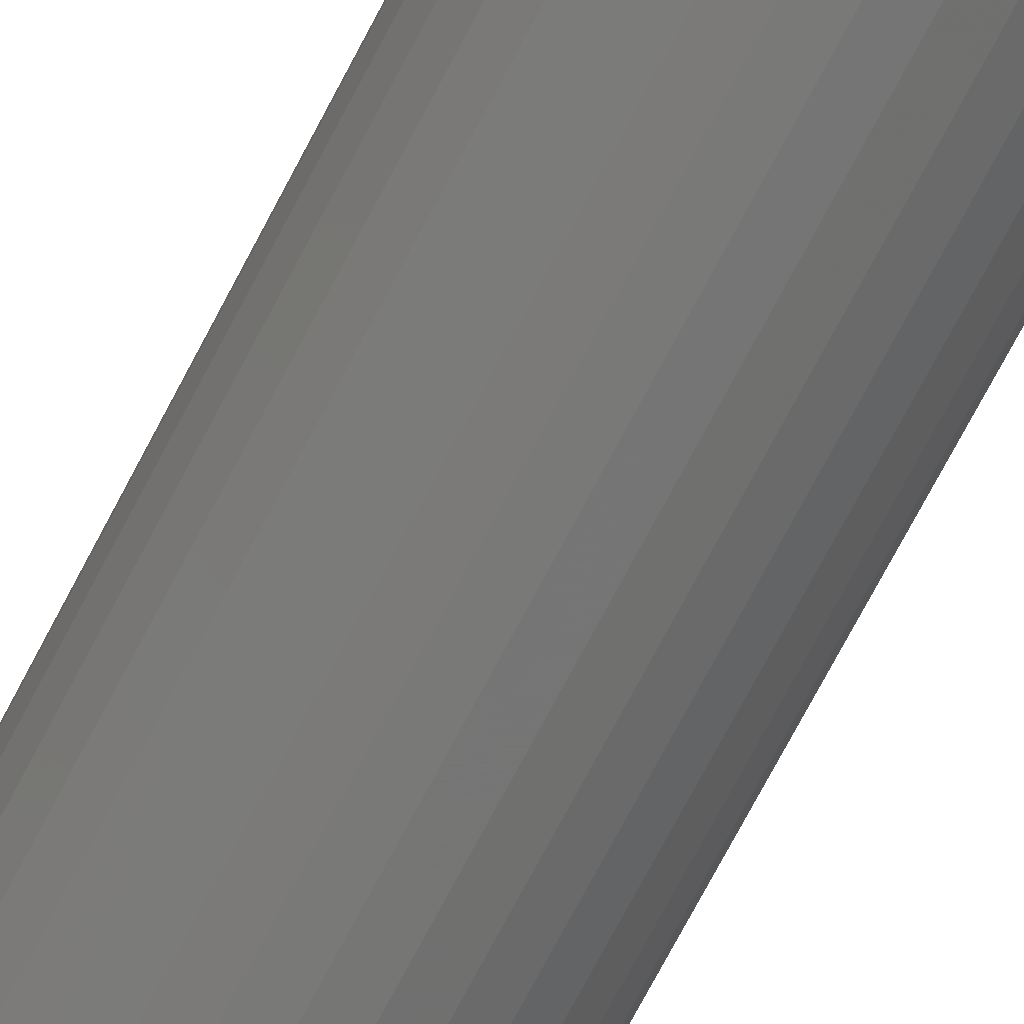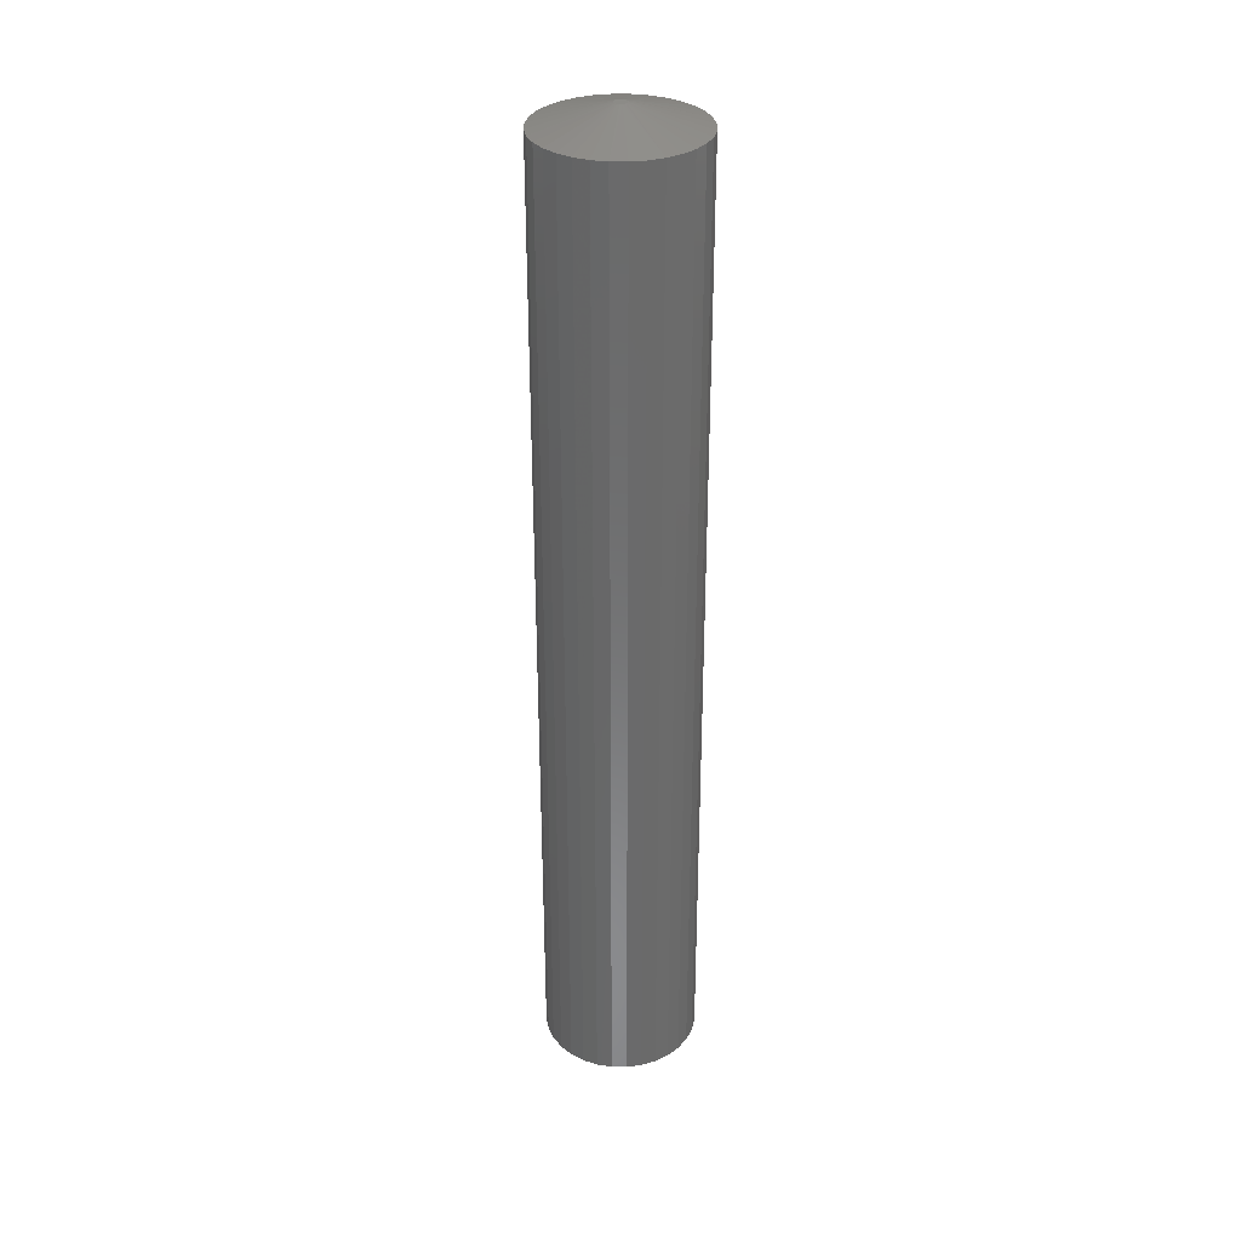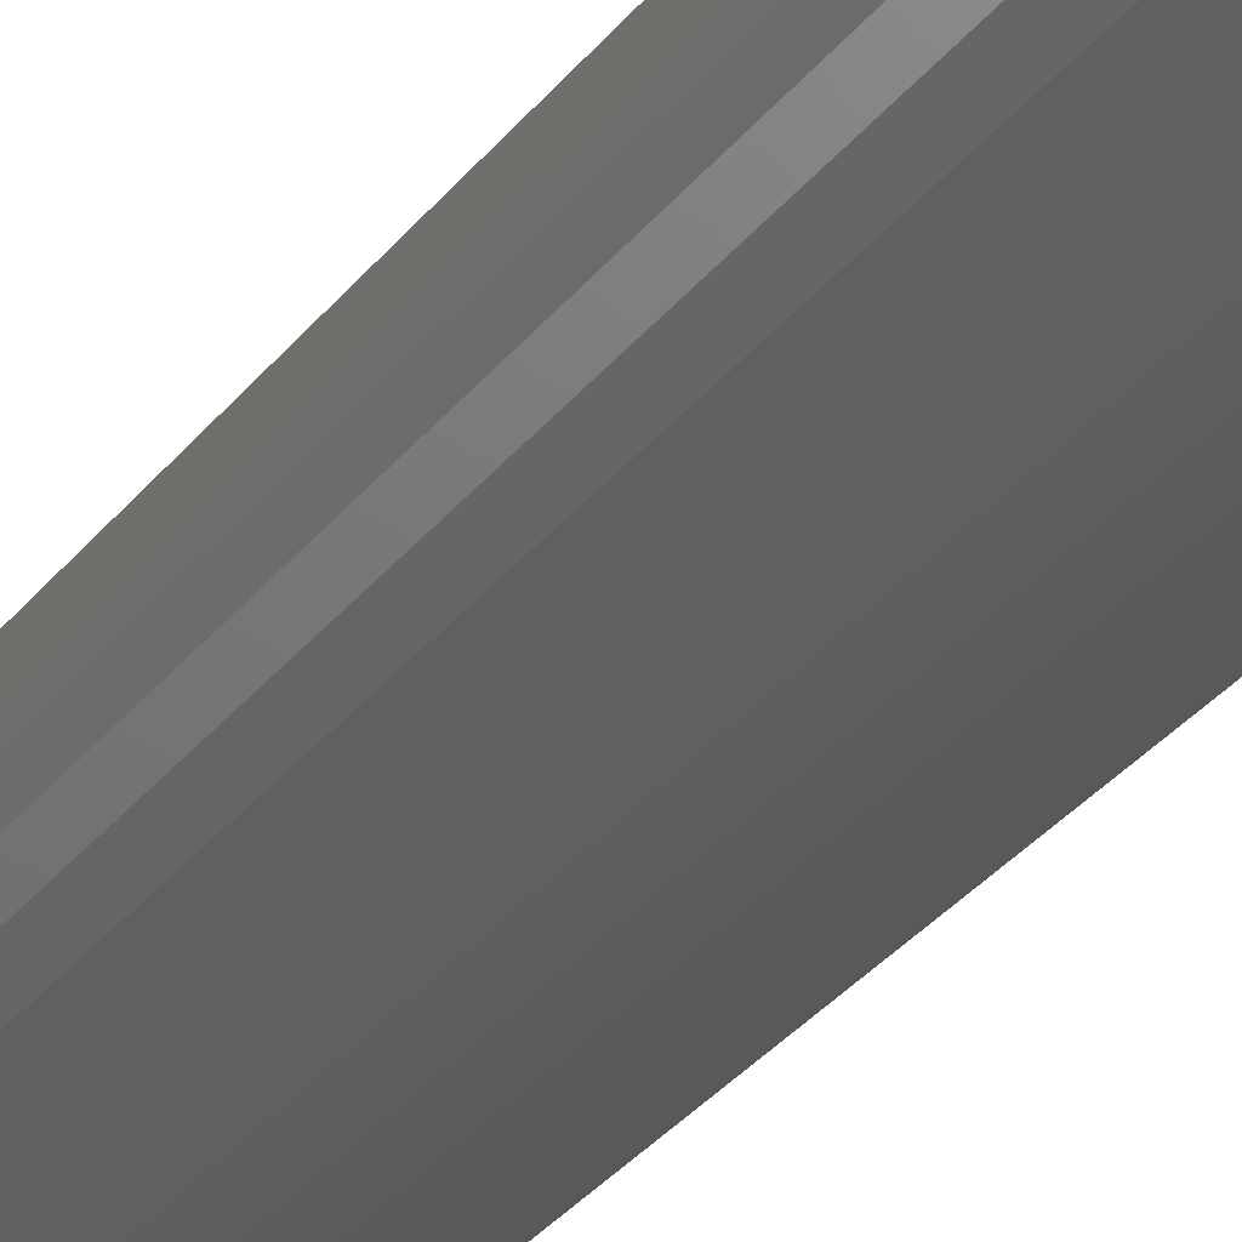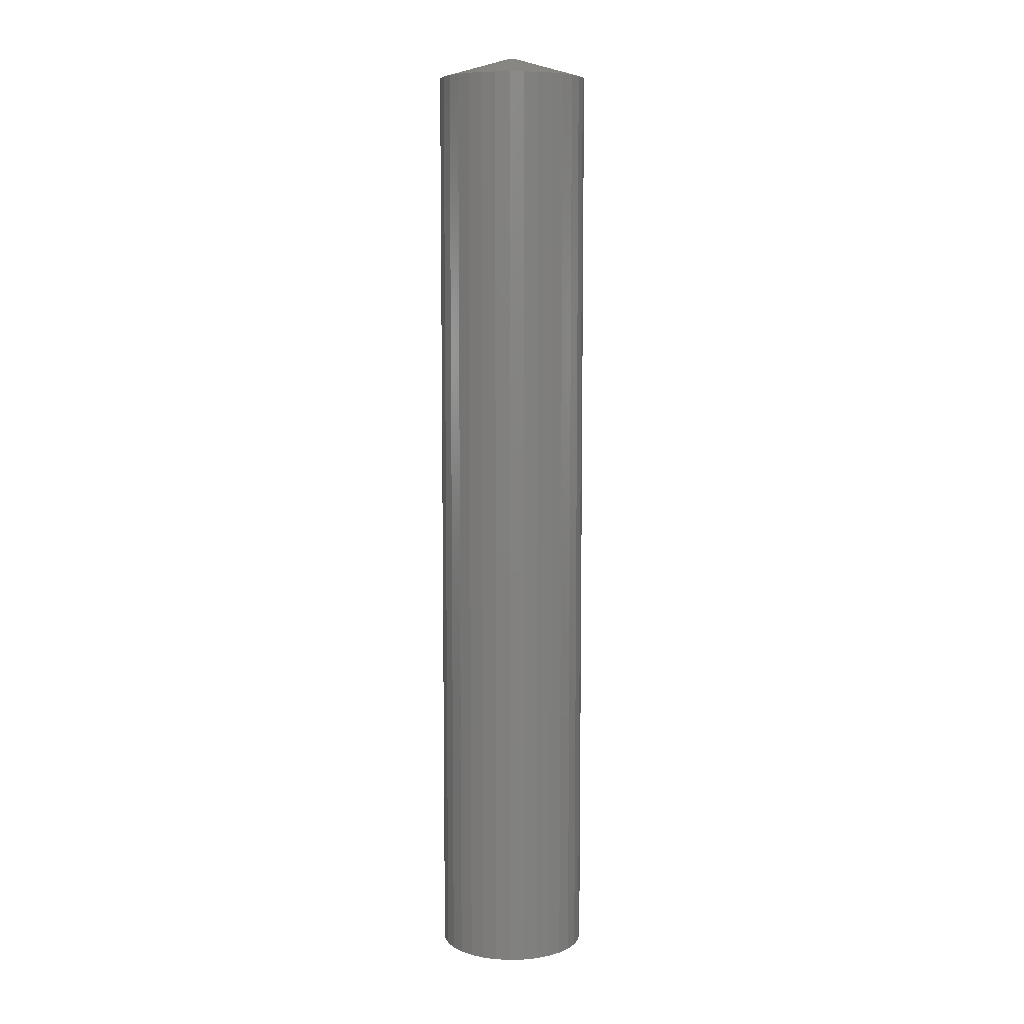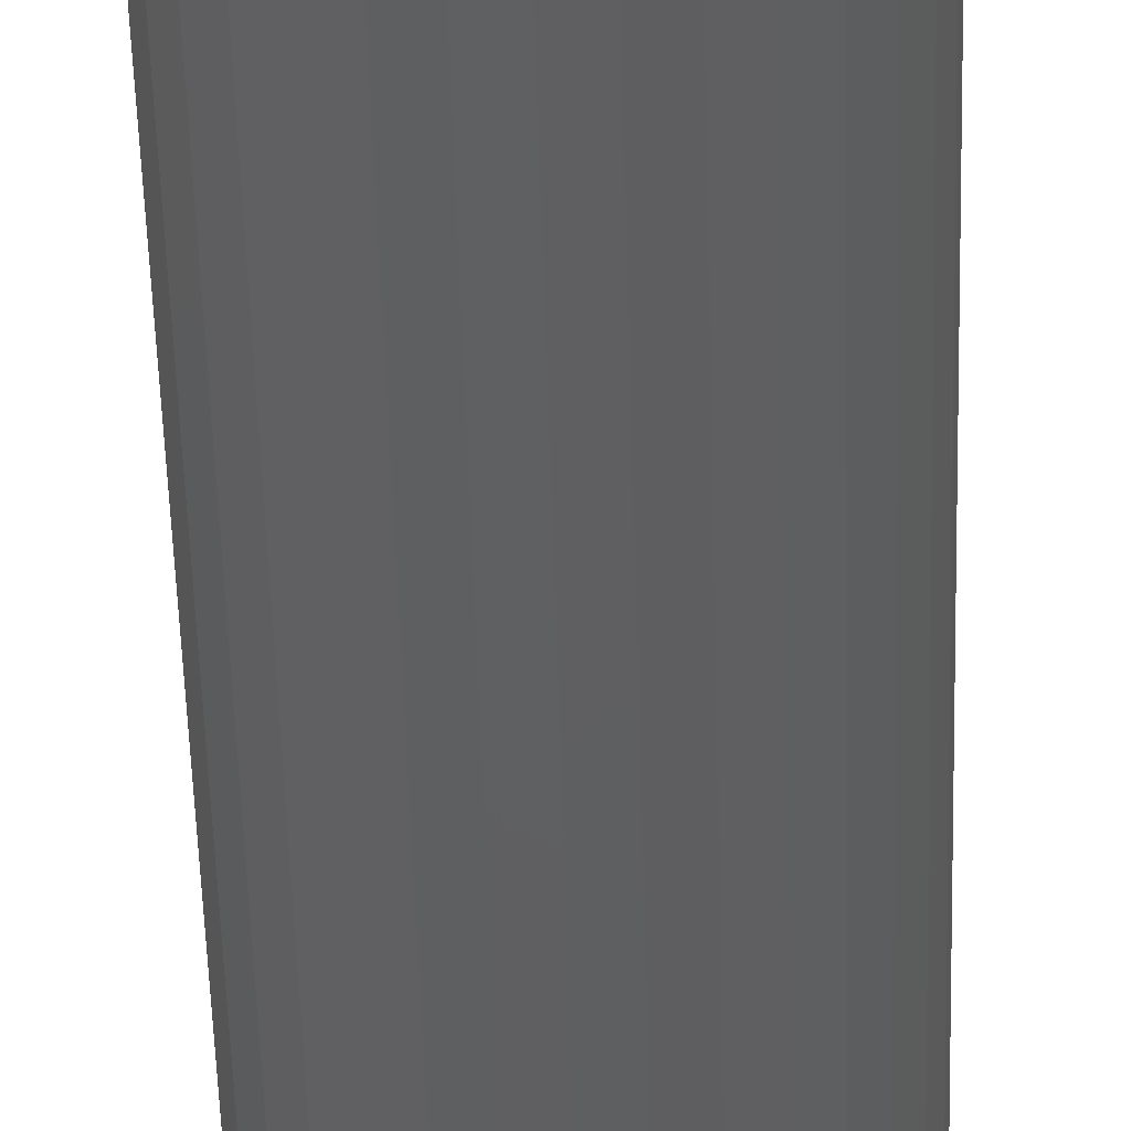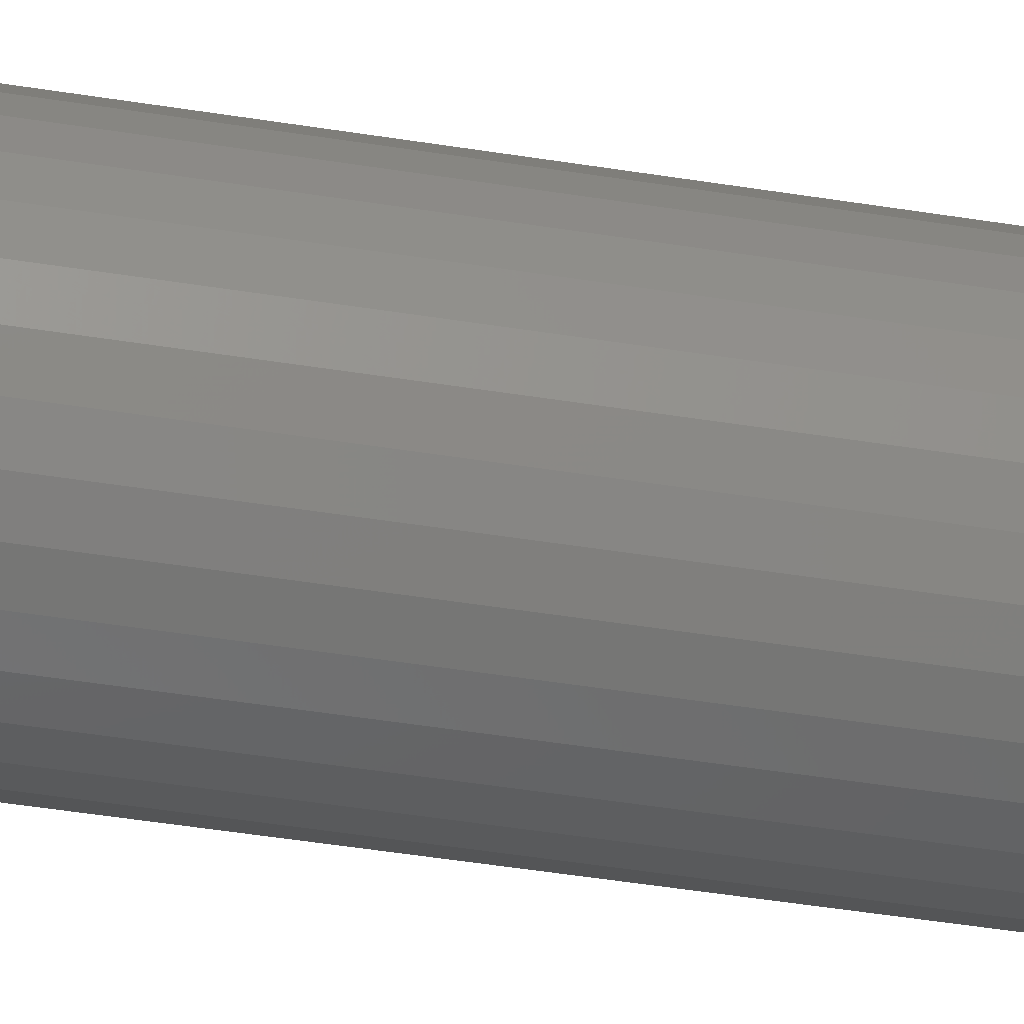
<metadata>
{"format":"stl","ext":"stl","renderer":"f3d","projection":"perspective","resolution":1024,"background":"white","views":[{"elev":-70.3,"azim":-27.3,"up":"+Z"},{"elev":33.1,"azim":29.1,"up":"+Y"},{"elev":-26.9,"azim":-27.2,"up":"+Z"},{"elev":8.0,"azim":-20.7,"up":"+Y"},{"elev":-39.8,"azim":1.3,"up":"+Z"},{"elev":-40.5,"azim":-101.6,"up":"+Z"}]}
</metadata>
<code>
# stl→obj: 80 verts, 156 faces
v 0.0008893 3.959e-18 -0.001731
v -0.007468 3.437e-18 -0.001731
v 0.001234 3.98e-18 -2.488e-18
v -0.006488 3.498e-18 -0.003198
v -0.00502 3.59e-18 -0.004179
v -9.121e-05 3.897e-18 -0.003198
v -0.003289 3.698e-18 -0.004523
v -0.001559 3.806e-18 -0.004179
v -0.007812 3.415e-18 3.299e-10
v -0.007468 3.437e-18 0.001731
v 0.0008893 3.959e-18 0.001731
v -0.006488 3.498e-18 0.003198
v -0.00502 3.59e-18 0.004179
v -0.003289 3.698e-18 0.004523
v -0.001559 3.806e-18 0.004179
v -9.121e-05 3.897e-18 0.003198
v 0.05592 -0.01562 -3.626e-17
v 0.05592 -0.75 -2.175e-17
v 0.05478 -0.01562 -0.01155
v 0.05478 -0.75 -0.01155
v 0.05141 -0.01562 -0.02266
v 0.05141 -0.75 -0.02266
v 0.04594 -0.01562 -0.0329
v 0.04594 -0.75 -0.0329
v 0.03858 -0.01562 -0.04187
v 0.03858 -0.75 -0.04187
v 0.02961 -0.01562 -0.04923
v 0.02961 -0.75 -0.04923
v 0.01937 -0.01562 -0.0547
v 0.01937 -0.75 -0.0547
v 0.008262 -0.01562 -0.05807
v 0.008262 -0.75 -0.05807
v -0.003289 -0.01562 -0.05921
v -0.003289 -0.75 -0.05921
v -0.01484 -0.01562 -0.05807
v -0.01484 -0.75 -0.05807
v -0.02595 -0.01562 -0.0547
v -0.02595 -0.75 -0.0547
v -0.03619 -0.01562 -0.04923
v -0.03619 -0.75 -0.04923
v -0.04516 -0.01562 -0.04187
v -0.04516 -0.75 -0.04187
v -0.05252 -0.01562 -0.0329
v -0.05252 -0.75 -0.0329
v -0.05799 -0.01562 -0.02266
v -0.05799 -0.75 -0.02266
v -0.06136 -0.01562 -0.01155
v -0.06136 -0.75 -0.01155
v -0.0625 -0.01562 -8.343e-17
v -0.0625 -0.75 -8.343e-17
v -0.06136 -0.01562 0.01155
v -0.06136 -0.75 0.01155
v -0.05799 -0.01562 0.02266
v -0.05799 -0.75 0.02266
v -0.05252 -0.01562 0.0329
v -0.05252 -0.75 0.0329
v -0.04516 -0.01562 0.04187
v -0.04516 -0.75 0.04187
v -0.03619 -0.01562 0.04923
v -0.03619 -0.75 0.04923
v -0.02595 -0.01562 0.0547
v -0.02595 -0.75 0.0547
v -0.01484 -0.01562 0.05807
v -0.01484 -0.75 0.05807
v -0.003289 -0.01562 0.05921
v -0.003289 -0.75 0.05921
v 0.008262 -0.01562 0.05807
v 0.008262 -0.75 0.05807
v 0.01937 -0.01562 0.0547
v 0.01937 -0.75 0.0547
v 0.02961 -0.01562 0.04923
v 0.02961 -0.75 0.04923
v 0.03858 -0.01562 0.04187
v 0.03858 -0.75 0.04187
v 0.04594 -0.01562 0.0329
v 0.04594 -0.75 0.0329
v 0.05141 -0.01562 0.02266
v 0.05141 -0.75 0.02266
v 0.05478 -0.01562 0.01155
v 0.05478 -0.75 0.01155
f 1 2 3
f 1 4 2
f 5 4 1
f 6 5 1
f 6 7 5
f 8 7 6
f 9 10 11
f 9 11 3
f 9 3 2
f 10 12 13
f 10 13 14
f 10 14 15
f 10 15 16
f 10 16 11
f 17 18 19
f 19 18 20
f 19 20 21
f 21 20 22
f 21 22 23
f 23 22 24
f 23 24 25
f 25 24 26
f 25 26 27
f 27 26 28
f 27 28 29
f 29 28 30
f 29 30 31
f 31 30 32
f 31 32 33
f 33 32 34
f 33 34 35
f 35 34 36
f 35 36 37
f 37 36 38
f 37 38 39
f 39 38 40
f 39 40 41
f 41 40 42
f 41 42 43
f 43 42 44
f 43 44 45
f 45 44 46
f 45 46 47
f 47 46 48
f 47 48 49
f 49 48 50
f 49 50 51
f 51 50 52
f 51 52 53
f 53 52 54
f 53 54 55
f 55 54 56
f 55 56 57
f 57 56 58
f 57 58 59
f 59 58 60
f 59 60 61
f 61 60 62
f 61 62 63
f 63 62 64
f 63 64 65
f 65 64 66
f 65 66 67
f 67 66 68
f 67 68 69
f 69 68 70
f 69 70 71
f 71 70 72
f 71 72 73
f 73 72 74
f 73 74 75
f 75 74 76
f 75 76 77
f 77 76 78
f 77 78 79
f 79 78 80
f 79 80 17
f 17 80 18
f 17 1 3
f 17 19 1
f 4 37 39
f 4 39 41
f 41 43 4
f 4 43 2
f 7 31 33
f 33 35 7
f 7 35 5
f 5 35 37
f 5 37 4
f 8 25 27
f 8 27 29
f 29 31 8
f 8 31 7
f 1 19 21
f 21 23 1
f 1 23 6
f 6 23 25
f 6 25 8
f 9 2 43
f 9 43 45
f 9 45 47
f 9 47 49
f 49 10 9
f 49 51 10
f 16 69 71
f 16 71 73
f 73 75 16
f 16 75 11
f 14 63 65
f 65 67 14
f 14 67 15
f 15 67 69
f 15 69 16
f 13 57 59
f 13 59 61
f 61 63 13
f 13 63 14
f 10 51 53
f 53 55 10
f 10 55 12
f 12 55 57
f 12 57 13
f 3 11 75
f 3 75 77
f 3 77 79
f 3 79 17
f 64 68 66
f 68 64 62
f 68 62 70
f 70 62 60
f 70 60 72
f 72 60 58
f 72 58 74
f 74 58 56
f 74 56 76
f 76 56 54
f 76 54 78
f 22 44 24
f 24 44 42
f 24 42 26
f 26 42 40
f 26 40 28
f 28 40 38
f 28 38 30
f 30 38 36
f 30 36 32
f 32 36 34
f 78 54 80
f 80 54 52
f 80 52 18
f 18 52 50
f 18 50 20
f 20 50 48
f 20 48 22
f 22 48 46
f 22 46 44

</code>
